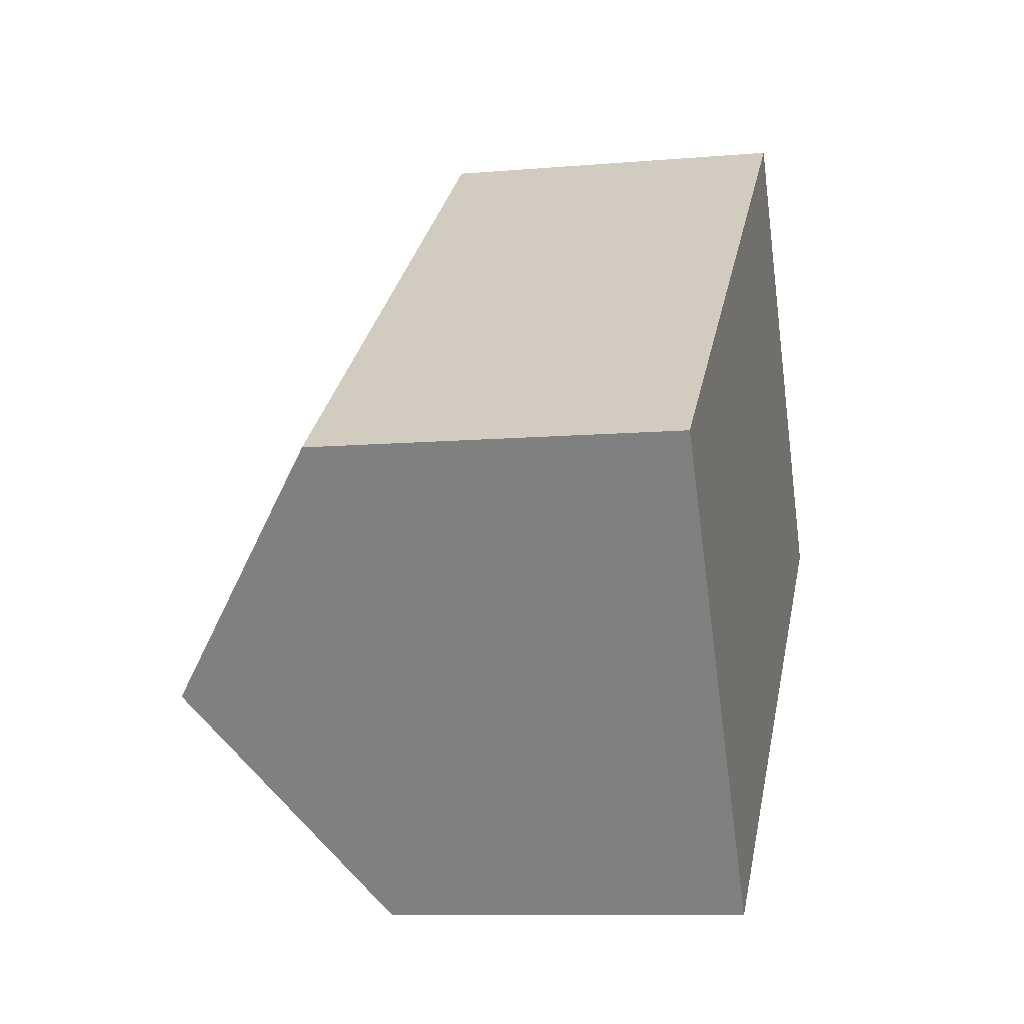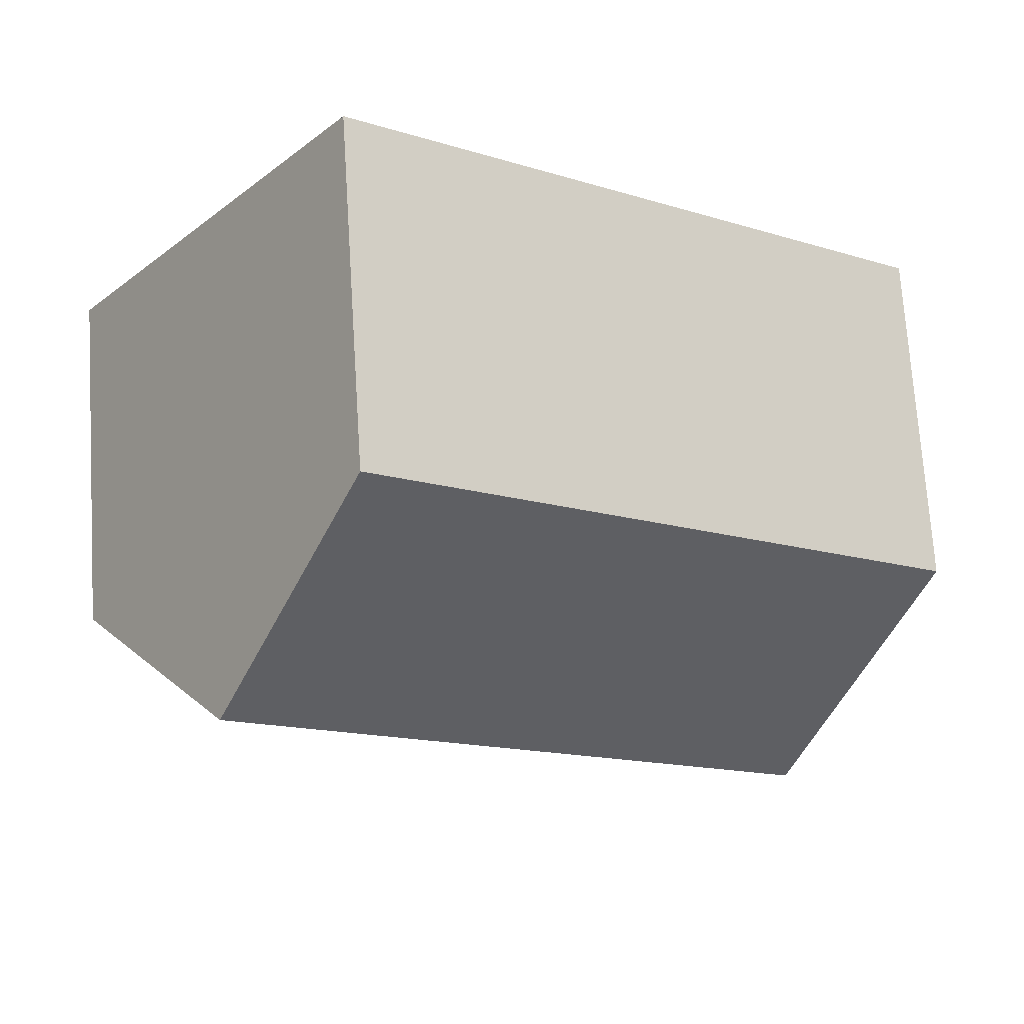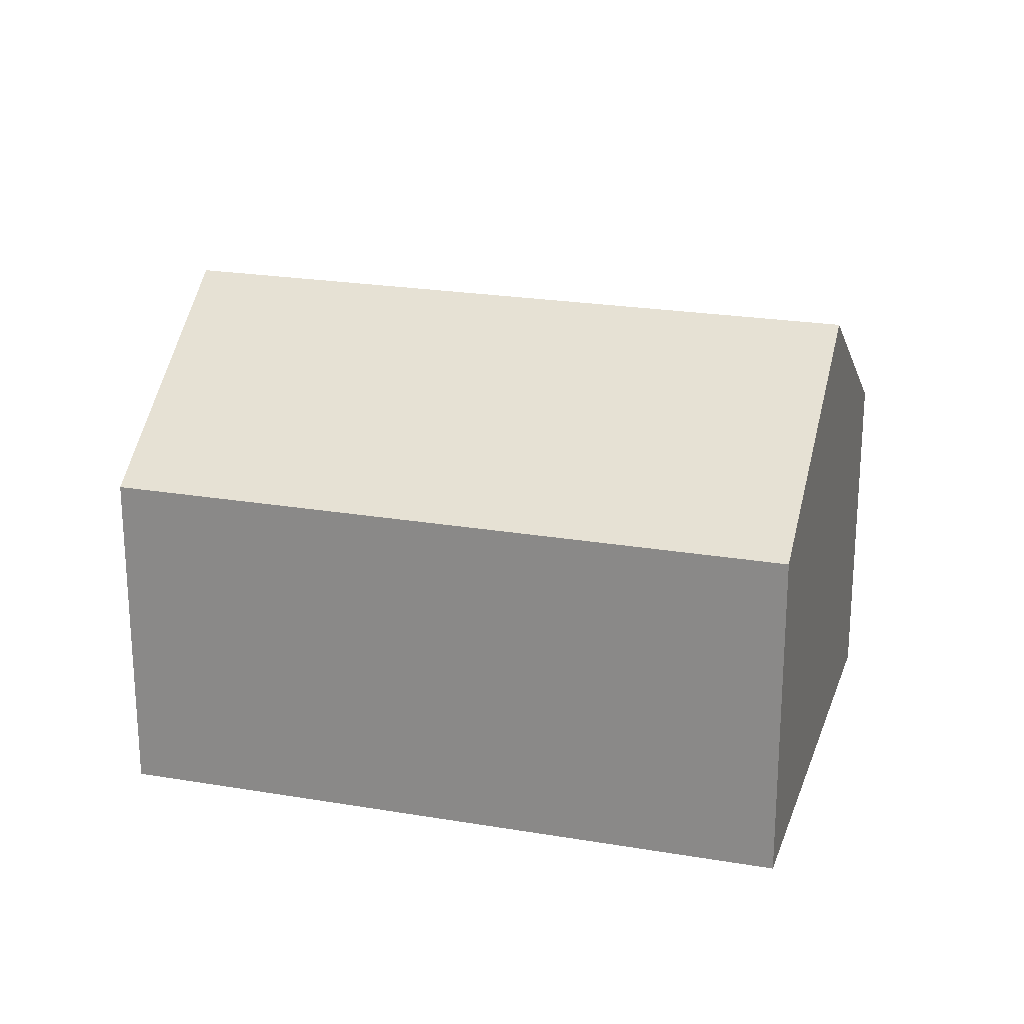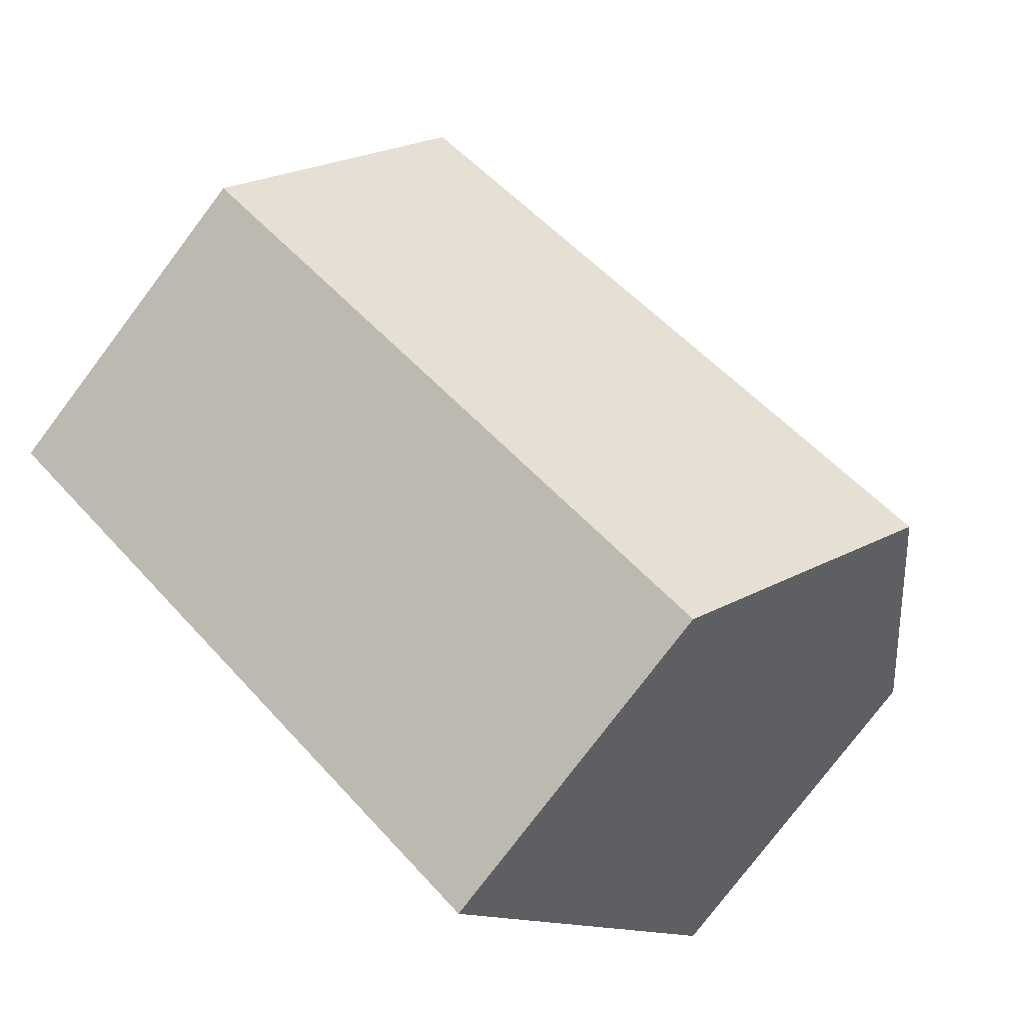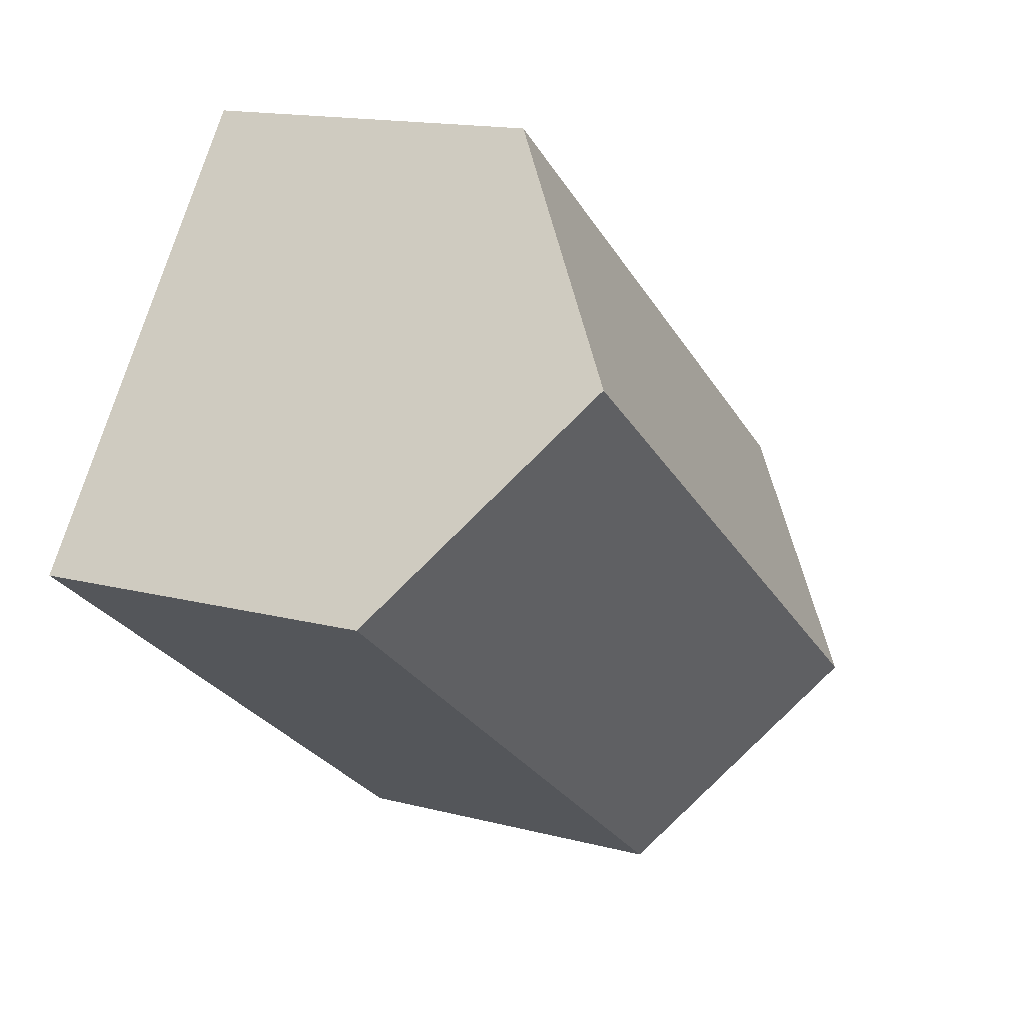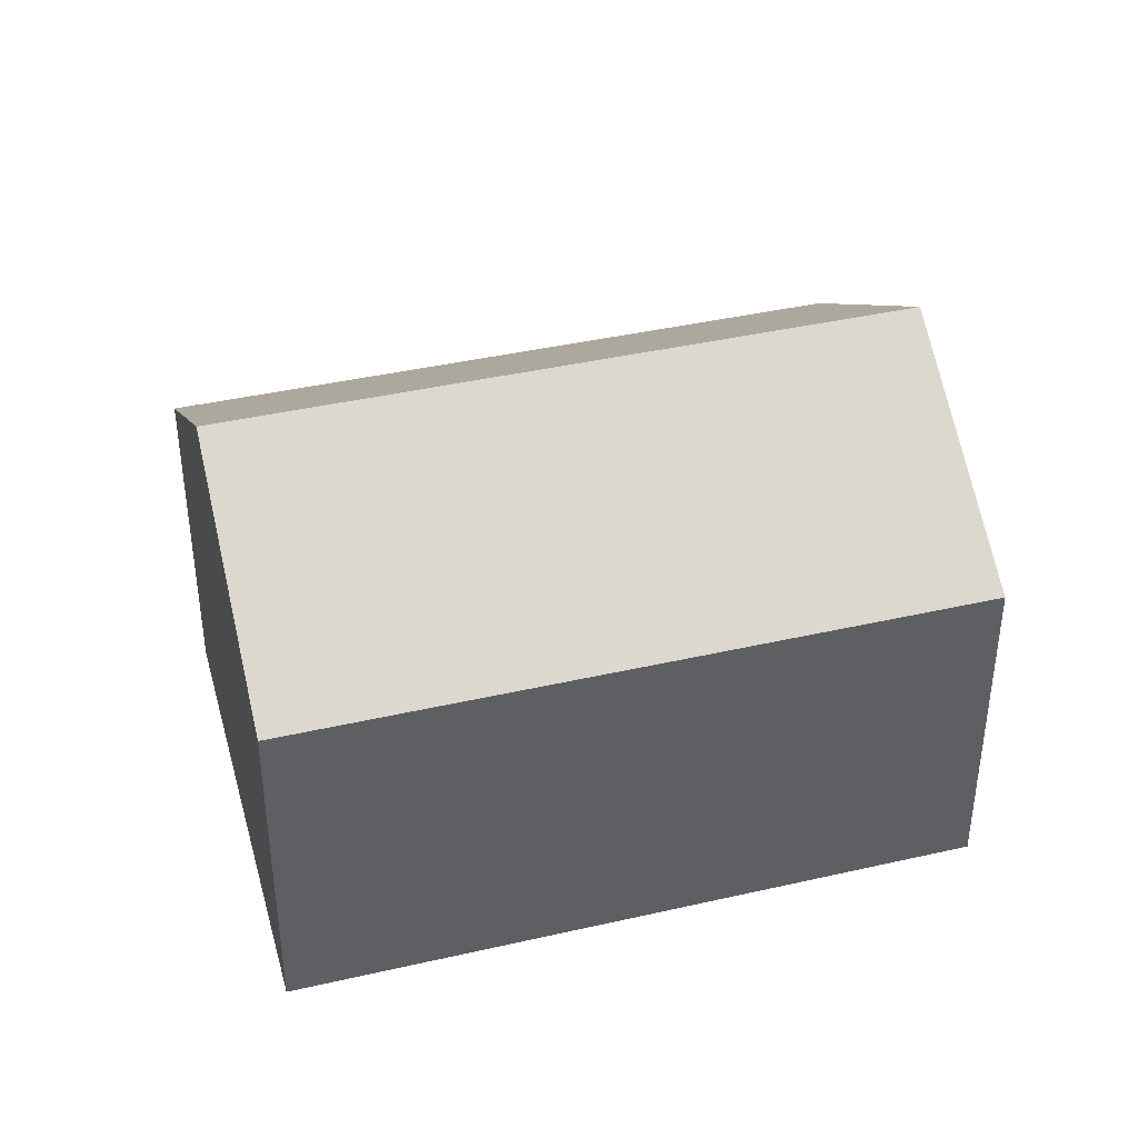
<metadata>
{"format":"obj","ext":"obj","renderer":"f3d","projection":"perspective","resolution":1024,"background":"white","views":[{"elev":-9.5,"azim":-77.2,"up":"+Z"},{"elev":71.9,"azim":176.3,"up":"+Z"},{"elev":22.9,"azim":159.5,"up":"+Y"},{"elev":-78.0,"azim":142.9,"up":"+Z"},{"elev":15.1,"azim":119.4,"up":"+Z"},{"elev":40.7,"azim":-52.2,"up":"+Y"}]}
</metadata>
<code>
v  3.011 3.384 -3.991
v  7.142 5.002 2.183
v  8.614 3.391 0.174
v  1.504 5.002 -1.994
v  5.666 3.387 4.198
v  0 3.387 2.074e-16
v  0 0 0
v  5.666 -2.571e-16 4.198
v  7.142 -1.337e-16 2.183
v  8.614 -1.065e-17 0.174
v  3.011 2.444e-16 -3.991
v  1.504 1.221e-16 -1.994
g defaultobject
f 1 2 3
f 2 1 4
f 5 4 6
f 4 5 2
f 7 5 6
f 5 7 8
f 8 2 5
f 2 8 3
f 3 8 9
f 3 9 10
f 10 1 3
f 1 10 11
f 1 6 4
f 6 1 7
f 7 1 12
f 12 1 11
f 9 11 10
f 11 9 8
f 11 8 7
f 11 7 12

</code>
